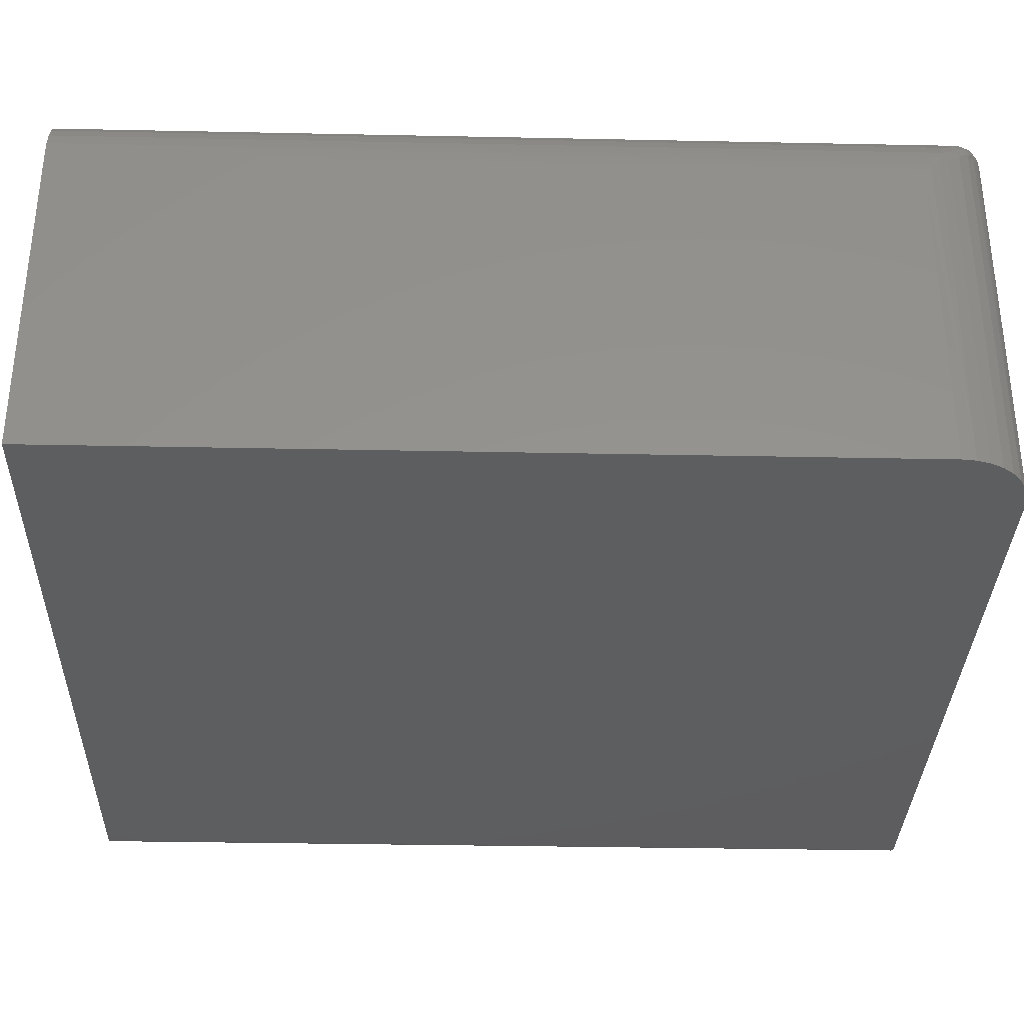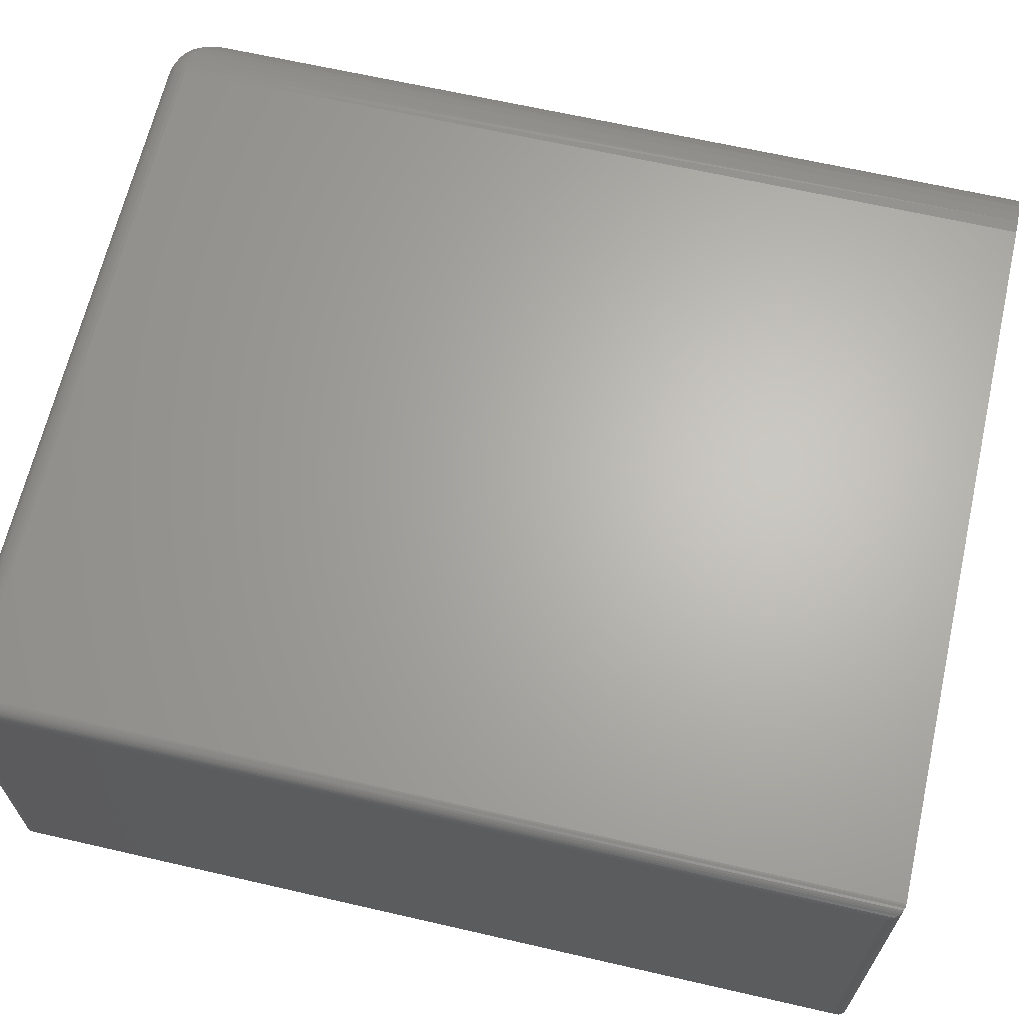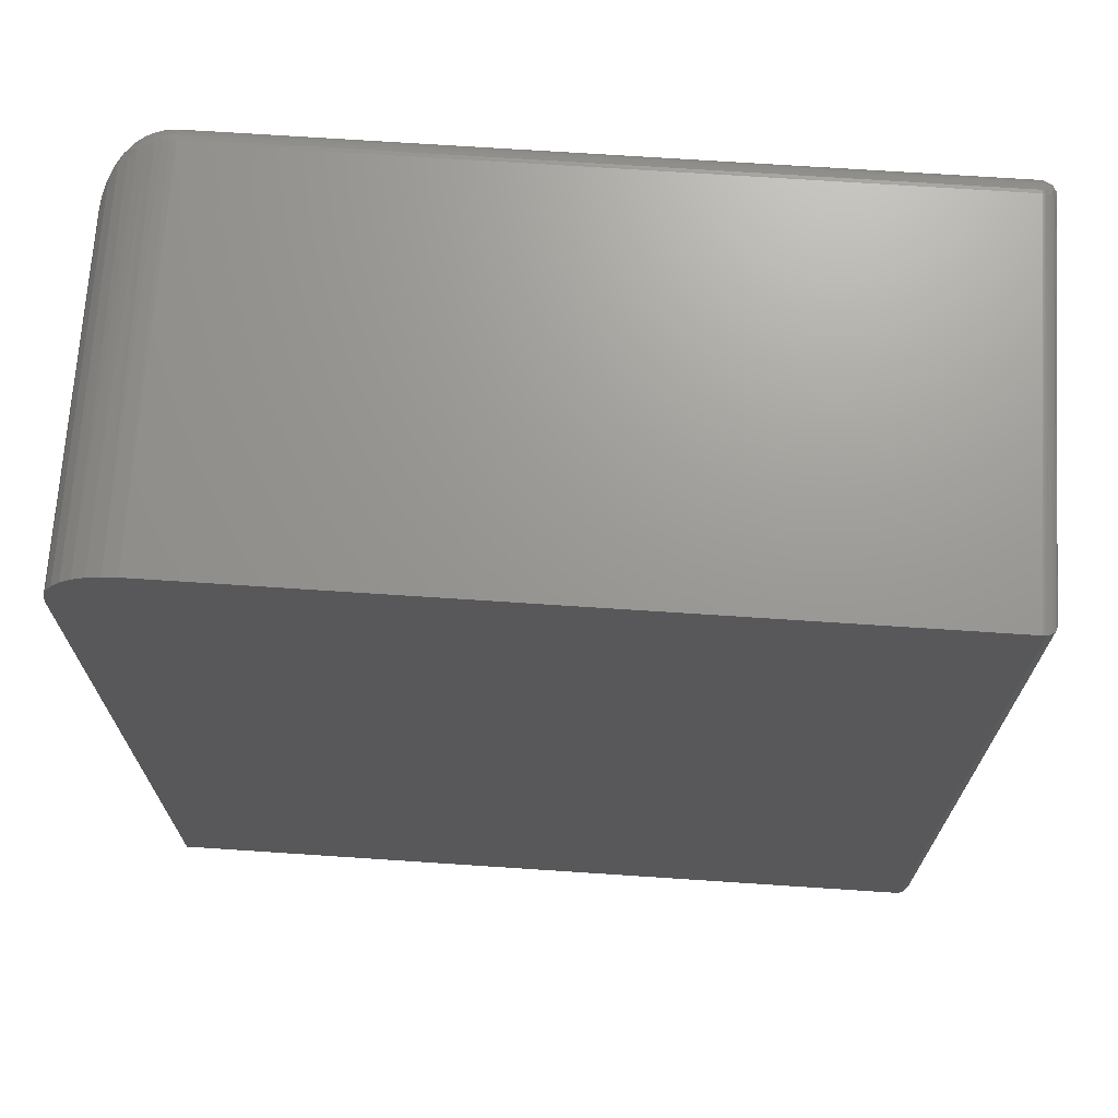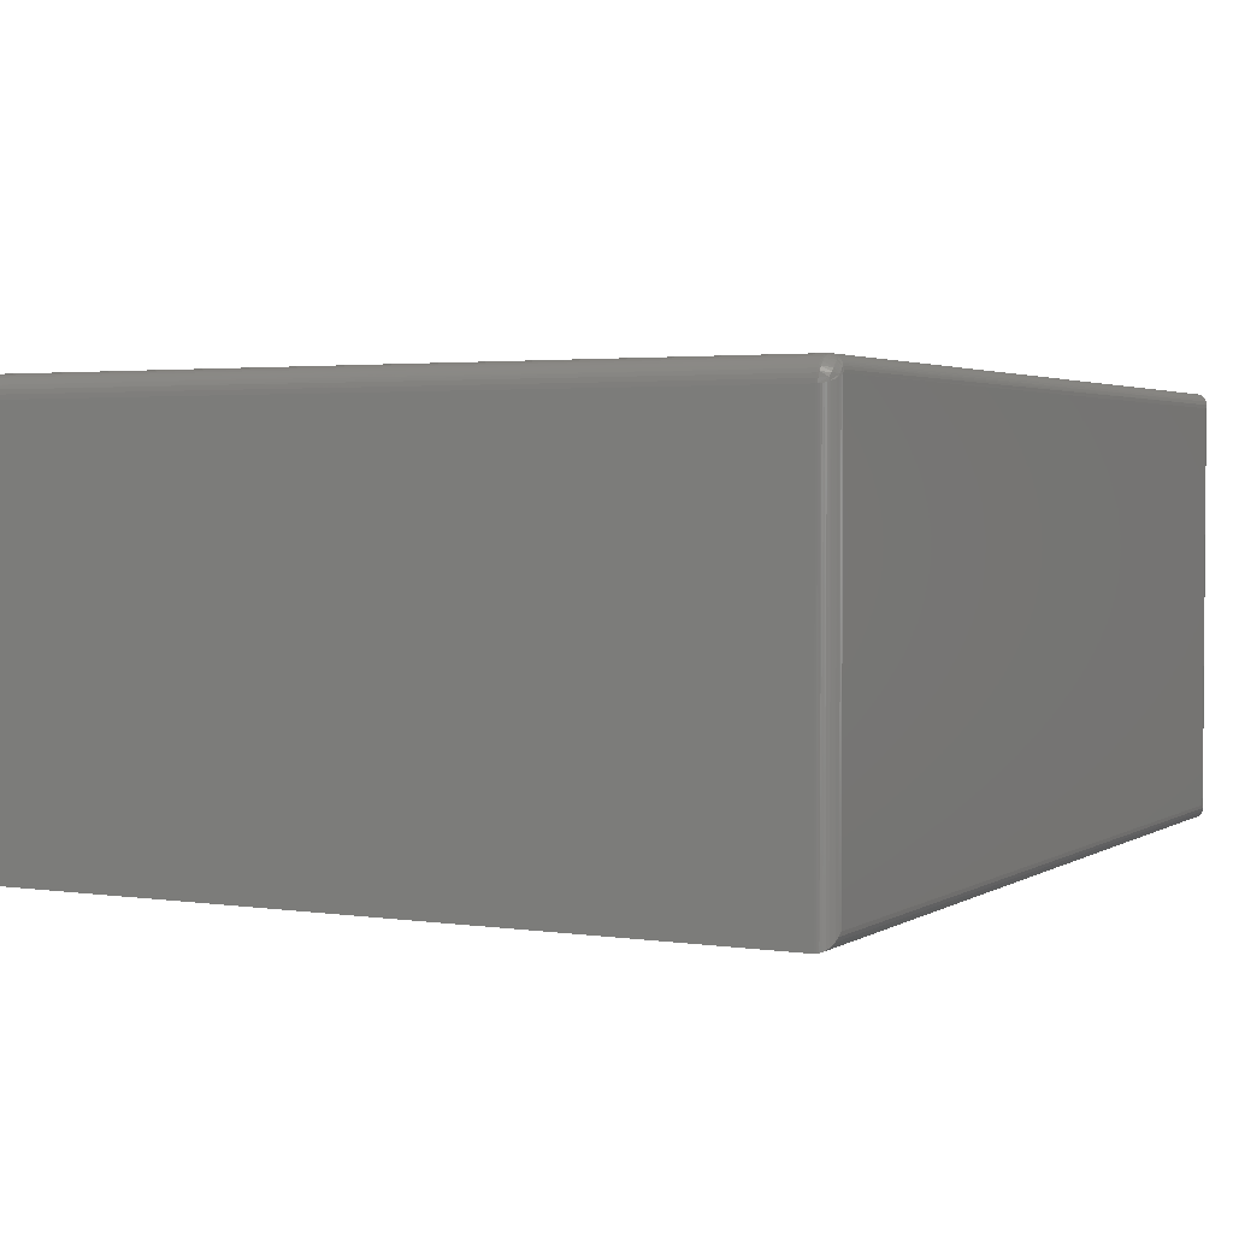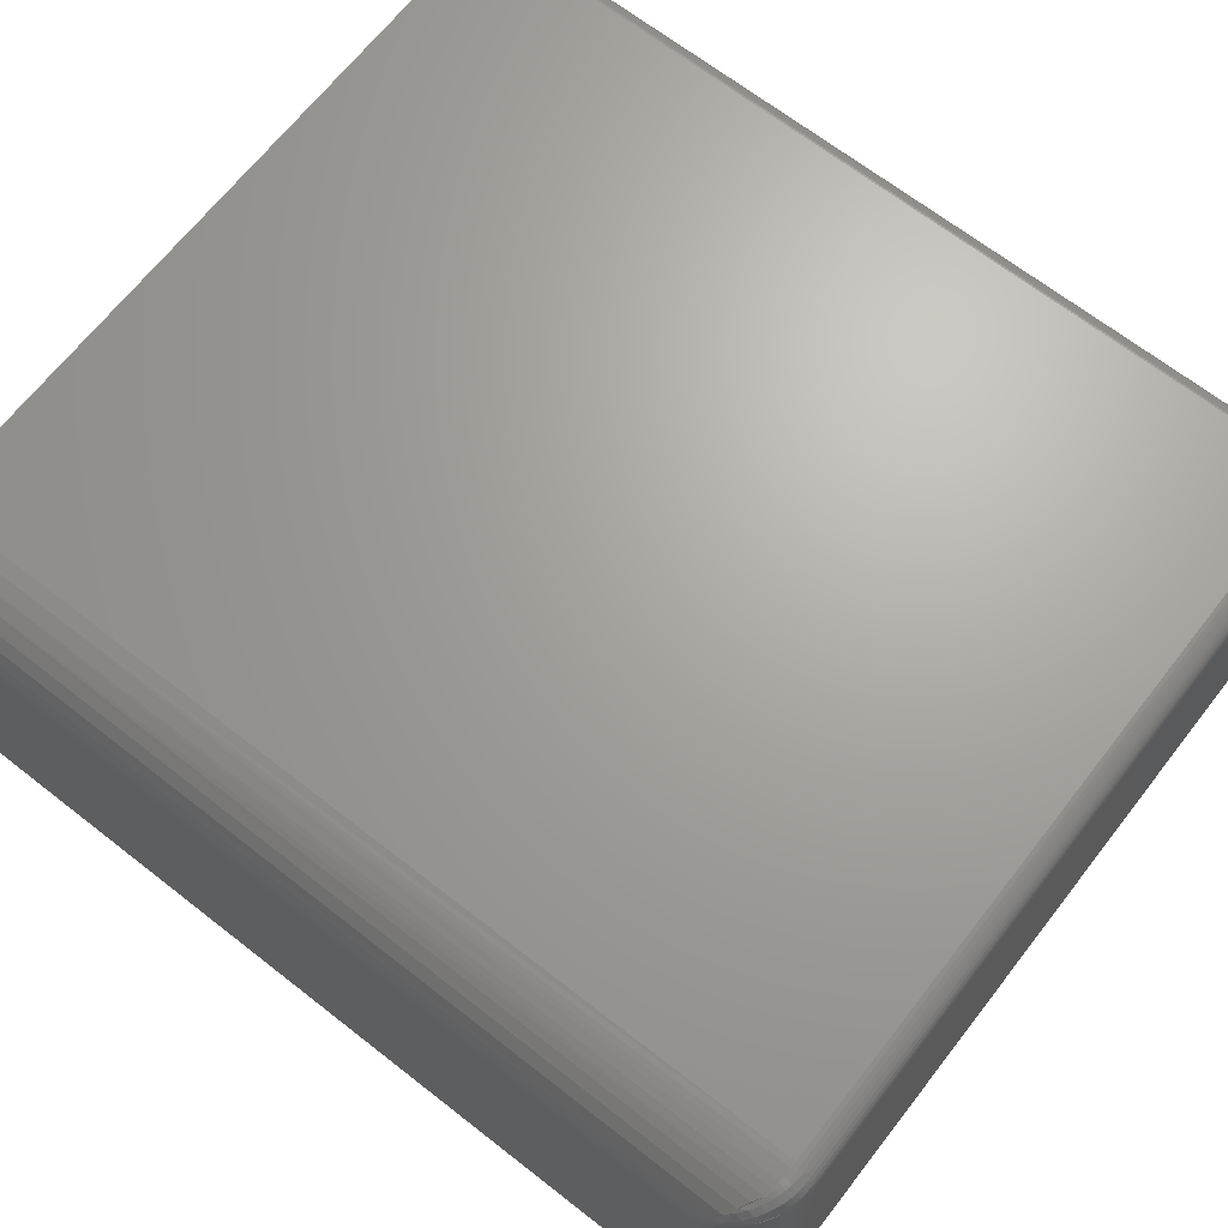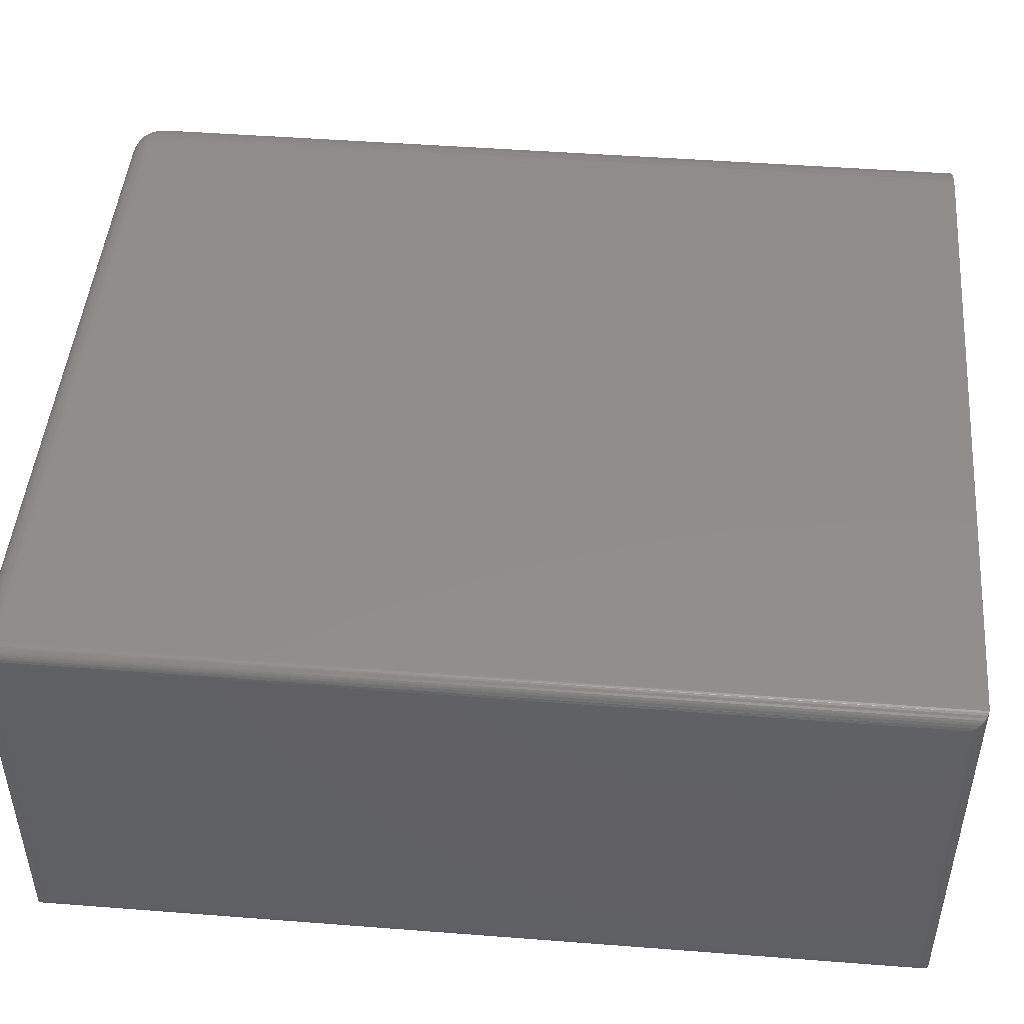
<metadata>
{"format":"stl","ext":"stl","renderer":"f3d","projection":"perspective","resolution":1024,"background":"white","views":[{"elev":-33.4,"azim":-91.6,"up":"+Y"},{"elev":65.3,"azim":103.0,"up":"+Y"},{"elev":69.9,"azim":3.8,"up":"+Z"},{"elev":2.5,"azim":27.7,"up":"+Y"},{"elev":67.5,"azim":-52.0,"up":"+Y"},{"elev":46.9,"azim":95.0,"up":"+Y"}]}
</metadata>
<code>
# stl→obj: 173 verts, 342 faces
v -0.5078 -0.3995 0.9777
v -0.5078 -0.4016 0.9818
v 0.2812 -0.4008 0.9805
v 0.2812 -0.4032 0.9838
v -0.5078 -0.4046 0.9853
v 0.2812 -0.4061 0.9867
v -0.5078 -0.4081 0.9882
v 0.2812 -0.4094 0.989
v -0.5078 -0.4122 0.9904
v 0.2812 -0.4131 0.9908
v -0.5078 -0.4166 0.9917
v 0.2812 -0.3977 0.9688
v -0.5078 -0.3977 0.9688
v 0.2812 -0.3981 0.9728
v -0.5078 -0.3981 0.9733
v 0.2812 -0.3991 0.9768
v -0.5078 -0.4211 0.9922
v 0.2812 -0.4211 0.9922
v 0.2812 -0.4171 0.9918
v -0.5078 -0.8438 0.9922
v 0.2812 -0.8438 0.9922
v 0.2812 -0.3977 0
v -0.5078 -0.3977 0
v -0.5859 -0.4758 0
v -0.5859 -0.8438 0
v -0.5859 -0.4758 0.9141
v -0.5859 -0.8438 0.9141
v 0.2812 -0.8438 0
v -0.5844 -0.4606 0
v -0.58 -0.4459 0
v -0.5728 -0.4324 0
v -0.5631 -0.4206 0
v -0.5512 -0.4109 0
v -0.5377 -0.4036 0
v -0.5231 -0.3992 0
v -0.5231 -0.8438 0.9907
v -0.5377 -0.8438 0.9862
v -0.5512 -0.8438 0.979
v -0.5631 -0.8438 0.9693
v -0.5728 -0.8438 0.9575
v -0.58 -0.8438 0.944
v -0.5844 -0.8438 0.9293
v -0.5856 -0.4706 0.9216
v -0.5142 -0.4213 0.9919
v -0.5837 -0.4629 0.9327
v -0.5445 -0.4275 0.983
v -0.5363 -0.4249 0.9868
v -0.5285 -0.4231 0.9894
v -0.5213 -0.422 0.991
v -0.5803 -0.4554 0.9432
v -0.5733 -0.446 0.9567
v -0.5637 -0.4376 0.9687
v -0.5538 -0.4316 0.9772
v -0.5142 -0.398 0.9686
v -0.5856 -0.4683 0.9193
v -0.5837 -0.4572 0.927
v -0.5445 -0.4069 0.9623
v -0.5363 -0.4031 0.965
v -0.5285 -0.4005 0.9668
v -0.5213 -0.3989 0.9679
v -0.5803 -0.4467 0.9344
v -0.5733 -0.4332 0.9439
v -0.5637 -0.4212 0.9523
v -0.5538 -0.4126 0.9583
v -0.5852 -0.4661 0.924
v -0.5142 -0.4164 0.9915
v -0.5142 -0.3985 0.9737
v -0.5514 -0.4237 0.9782
v -0.5597 -0.4299 0.972
v -0.5448 -0.4251 0.9828
v -0.5135 -0.3999 0.9783
v -0.5672 -0.4252 0.953
v -0.577 -0.4425 0.9476
v -0.5448 -0.4071 0.965
v -0.5598 -0.418 0.9602
v -0.5514 -0.4118 0.9664
v -0.5225 -0.3994 0.9727
v -0.5299 -0.4012 0.971
v -0.5347 -0.4027 0.9694
v -0.5392 -0.4045 0.9677
v -0.5224 -0.4174 0.9905
v -0.5299 -0.4191 0.9888
v -0.5347 -0.4206 0.9872
v -0.5392 -0.4224 0.9855
v -0.5135 -0.4118 0.9901
v -0.5199 -0.4124 0.9896
v -0.5258 -0.4133 0.9886
v -0.5314 -0.4147 0.9873
v -0.5368 -0.4165 0.9855
v -0.542 -0.4186 0.9833
v -0.5671 -0.4371 0.9648
v -0.5195 -0.4052 0.9849
v -0.525 -0.4059 0.9842
v -0.5325 -0.4076 0.9825
v -0.5397 -0.4101 0.98
v -0.5464 -0.4131 0.977
v -0.5525 -0.4167 0.9734
v -0.5682 -0.4301 0.96
v -0.5833 -0.4574 0.9327
v -0.5199 -0.4004 0.9778
v -0.5259 -0.4014 0.9769
v -0.5314 -0.4027 0.9755
v -0.5369 -0.4045 0.9737
v -0.542 -0.4067 0.9716
v -0.5608 -0.4229 0.9672
v 0.2969 -0.4133 0.9766
v 0.2964 -0.4097 0.01195
v 0.2966 -0.4103 0.9751
v 0.2969 -0.4133 0.01562
v 0.2832 -0.3978 0.0001198
v 0.2847 -0.3981 0.9689
v 0.2856 -0.3983 0.0006303
v 0.288 -0.3992 0.001535
v 0.2879 -0.3992 0.9695
v 0.2894 -0.4 0.9699
v 0.2902 -0.4005 0.002811
v 0.2908 -0.401 0.9704
v 0.2921 -0.4021 0.9709
v 0.2921 -0.4021 0.004419
v 0.2932 -0.4033 0.9716
v 0.2938 -0.404 0.006313
v 0.2943 -0.4047 0.9722
v 0.2951 -0.4061 0.973
v 0.2951 -0.4061 0.008436
v 0.2958 -0.4077 0.9738
v 0.283 -0.3978 0.9688
v 0.2863 -0.3985 0.9692
v 0.2969 -0.8281 0.9766
v 0.2966 -0.4148 0.9796
v 0.2964 -0.8318 0.9802
v 0.2958 -0.4161 0.9822
v 0.2951 -0.4169 0.9837
v 0.2951 -0.8353 0.9838
v 0.2943 -0.4176 0.9852
v 0.2932 -0.4183 0.9866
v 0.2938 -0.8374 0.9859
v 0.2921 -0.4189 0.9878
v 0.2921 -0.8393 0.9878
v 0.2908 -0.4195 0.9889
v 0.2894 -0.42 0.9899
v 0.2902 -0.8409 0.9894
v 0.2879 -0.4204 0.9907
v 0.2856 -0.8431 0.9916
v 0.2863 -0.4207 0.9913
v 0.2847 -0.4209 0.9918
v 0.283 -0.4211 0.9921
v 0.288 -0.8422 0.9907
v 0.2832 -0.8436 0.9921
v 0.2969 -0.8281 0.01562
v 0.2837 -0.4122 0.9902
v 0.2839 -0.4082 0.9881
v 0.284 -0.4047 0.9852
v 0.2839 -0.4018 0.9817
v 0.2837 -0.3996 0.9776
v 0.296 -0.4086 0.9759
v 0.2919 -0.4125 0.9865
v 0.2924 -0.409 0.9839
v 0.2924 -0.406 0.9808
v 0.2919 -0.4034 0.9774
v 0.2963 -0.4112 0.9787
v 0.296 -0.414 0.9813
v 0.2909 -0.4162 0.9885
v 0.2909 -0.4014 0.9737
v 0.2834 -0.3983 0.9733
v 0.2834 -0.4166 0.9916
v 0.2964 -0.8318 0.01195
v 0.288 -0.8422 0.001535
v 0.2902 -0.8409 0.002811
v 0.2921 -0.8393 0.004419
v 0.2938 -0.8374 0.006313
v 0.2951 -0.8353 0.008436
v 0.2832 -0.8436 0.0001198
v 0.2856 -0.8431 0.0006303
f 1 2 3
f 4 3 2
f 2 5 4
f 4 5 6
f 6 5 7
f 6 7 8
f 8 7 9
f 8 9 10
f 10 9 11
f 12 13 14
f 14 13 15
f 14 15 16
f 16 15 1
f 16 1 3
f 17 18 11
f 11 18 19
f 11 19 10
f 20 21 17
f 17 21 18
f 22 23 12
f 12 23 13
f 24 25 26
f 26 25 27
f 22 28 25
f 22 25 24
f 22 24 29
f 22 29 30
f 22 30 31
f 22 31 32
f 22 32 33
f 22 33 34
f 22 34 35
f 22 35 23
f 21 20 36
f 21 36 37
f 21 37 38
f 21 38 39
f 21 39 40
f 21 40 41
f 21 41 42
f 21 42 27
f 21 27 25
f 21 25 28
f 26 42 43
f 26 27 42
f 20 44 36
f 20 17 44
f 43 42 45
f 38 37 46
f 46 37 47
f 47 37 36
f 48 47 36
f 48 36 49
f 44 49 36
f 45 42 50
f 50 42 41
f 50 41 51
f 51 41 40
f 51 40 52
f 52 40 39
f 52 39 53
f 53 39 38
f 53 38 46
f 13 35 54
f 13 23 35
f 24 55 29
f 24 26 55
f 55 56 29
f 33 57 34
f 57 58 34
f 35 34 58
f 35 58 59
f 59 60 35
f 35 60 54
f 29 56 30
f 30 56 61
f 30 61 31
f 31 61 62
f 31 62 32
f 32 62 63
f 32 63 33
f 33 63 64
f 33 64 57
f 26 65 55
f 26 43 65
f 17 66 44
f 17 11 66
f 13 67 15
f 13 54 67
f 68 69 52
f 68 52 70
f 52 53 70
f 1 15 71
f 1 71 2
f 71 5 2
f 72 62 61
f 72 61 73
f 74 64 63
f 74 63 75
f 74 75 76
f 77 67 54
f 54 60 77
f 77 60 59
f 77 59 78
f 79 78 59
f 59 58 79
f 79 58 80
f 74 80 58
f 58 57 74
f 64 74 57
f 44 66 81
f 44 81 49
f 49 81 82
f 49 82 48
f 48 83 47
f 83 84 47
f 47 84 70
f 47 70 46
f 70 53 46
f 11 9 85
f 11 85 66
f 66 85 86
f 66 86 81
f 86 87 81
f 81 87 88
f 81 88 82
f 84 83 89
f 89 90 84
f 70 84 90
f 90 68 70
f 69 91 52
f 52 91 51
f 7 5 92
f 92 85 7
f 85 9 7
f 85 92 86
f 86 92 93
f 86 93 87
f 87 93 94
f 87 94 88
f 90 89 95
f 95 96 90
f 90 96 97
f 90 97 68
f 98 73 51
f 50 51 73
f 73 99 50
f 50 99 45
f 45 99 65
f 45 65 43
f 5 71 92
f 71 100 92
f 93 92 100
f 100 101 93
f 93 101 102
f 93 102 94
f 95 103 104
f 95 104 96
f 96 104 76
f 96 76 97
f 73 61 99
f 61 56 99
f 65 99 56
f 56 55 65
f 15 67 71
f 100 71 67
f 67 77 100
f 100 77 101
f 101 77 78
f 101 78 102
f 103 79 80
f 103 80 104
f 104 80 74
f 104 74 76
f 75 63 72
f 62 72 63
f 78 79 102
f 102 79 103
f 102 103 94
f 94 103 95
f 94 95 88
f 88 95 89
f 88 89 82
f 82 89 83
f 82 83 48
f 68 97 69
f 69 97 105
f 69 105 91
f 91 105 98
f 91 98 51
f 97 76 105
f 105 76 75
f 105 75 98
f 98 75 72
f 98 72 73
f 106 107 108
f 106 109 107
f 110 111 112
f 113 114 115
f 113 115 116
f 116 115 117
f 116 117 118
f 116 118 119
f 119 118 120
f 119 120 121
f 121 120 122
f 121 122 123
f 121 123 124
f 124 123 125
f 124 125 107
f 107 125 108
f 22 12 110
f 110 12 126
f 110 126 111
f 114 113 127
f 127 113 112
f 127 112 111
f 128 129 130
f 128 106 129
f 130 129 131
f 130 131 132
f 130 132 133
f 133 132 134
f 133 134 135
f 133 135 136
f 136 135 137
f 136 137 138
f 138 137 139
f 138 139 140
f 138 140 141
f 141 140 142
f 143 144 145
f 143 145 146
f 144 143 142
f 142 143 147
f 142 147 141
f 18 21 146
f 146 21 148
f 146 148 143
f 149 109 128
f 128 109 106
f 150 151 8
f 6 8 151
f 151 152 6
f 6 152 4
f 4 152 153
f 4 153 3
f 3 153 154
f 3 154 16
f 155 108 125
f 155 125 123
f 151 150 156
f 156 157 151
f 152 151 157
f 157 158 152
f 152 158 153
f 153 158 159
f 153 159 154
f 106 108 155
f 106 155 160
f 106 160 161
f 106 161 129
f 161 160 157
f 161 157 156
f 161 156 162
f 161 162 139
f 161 139 137
f 161 137 135
f 161 135 134
f 161 134 132
f 161 132 131
f 161 131 129
f 160 155 159
f 160 159 158
f 160 158 157
f 163 123 122
f 163 122 120
f 163 120 118
f 163 118 117
f 163 117 115
f 163 115 164
f 163 164 154
f 163 154 159
f 163 159 155
f 163 155 123
f 162 156 150
f 162 150 165
f 162 165 146
f 162 146 145
f 162 145 144
f 162 144 142
f 162 142 140
f 162 140 139
f 164 115 114
f 164 114 127
f 164 127 111
f 164 111 126
f 164 126 12
f 164 12 14
f 164 14 16
f 164 16 154
f 18 146 19
f 19 146 165
f 19 165 10
f 10 165 150
f 10 150 8
f 109 166 107
f 109 149 166
f 167 116 168
f 168 116 119
f 168 119 169
f 169 119 121
f 169 121 170
f 170 121 124
f 170 124 171
f 171 124 107
f 171 107 166
f 28 22 172
f 172 22 110
f 172 110 173
f 173 110 112
f 173 112 167
f 167 112 113
f 167 113 116
f 149 130 166
f 149 128 130
f 166 130 133
f 166 133 171
f 171 133 136
f 171 136 170
f 170 136 138
f 170 138 169
f 169 138 141
f 169 141 168
f 168 141 147
f 21 28 148
f 148 28 172
f 148 172 143
f 143 172 173
f 143 173 147
f 147 173 167
f 147 167 168

</code>
